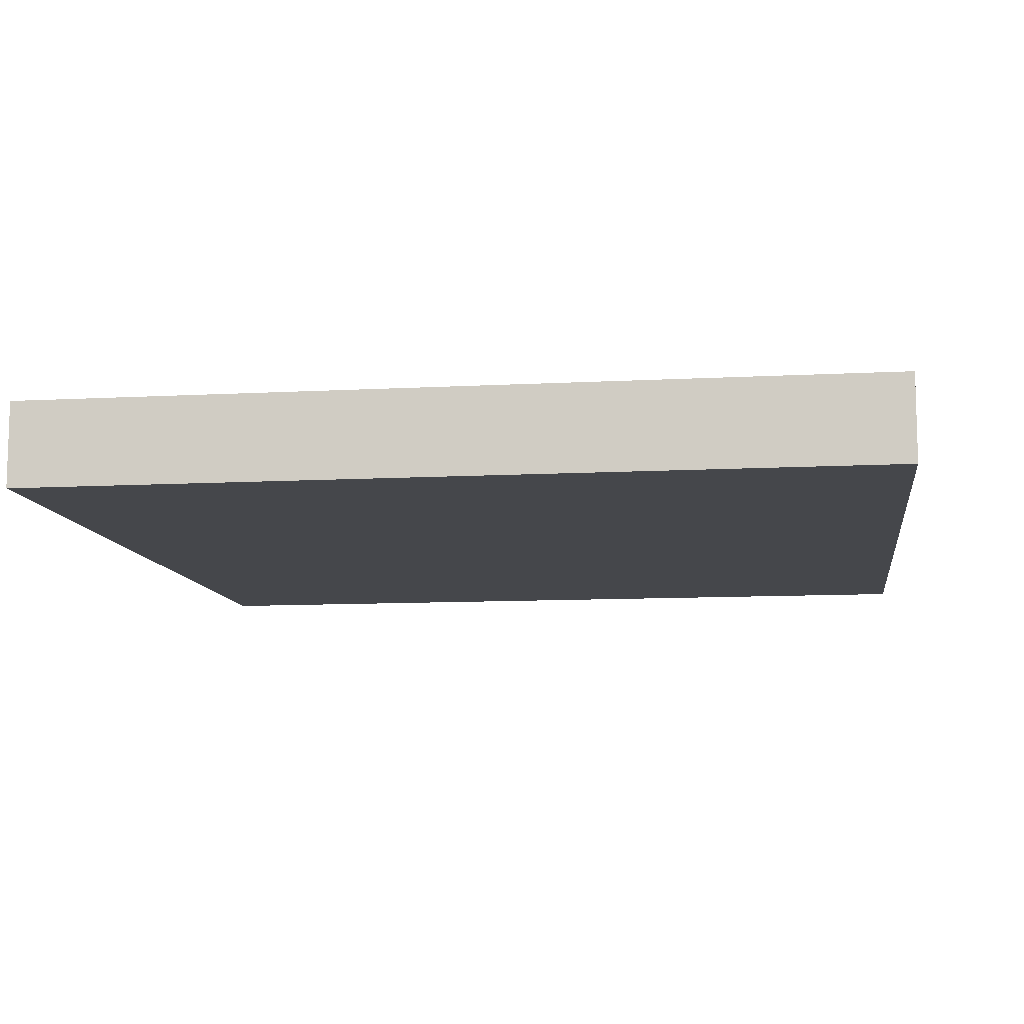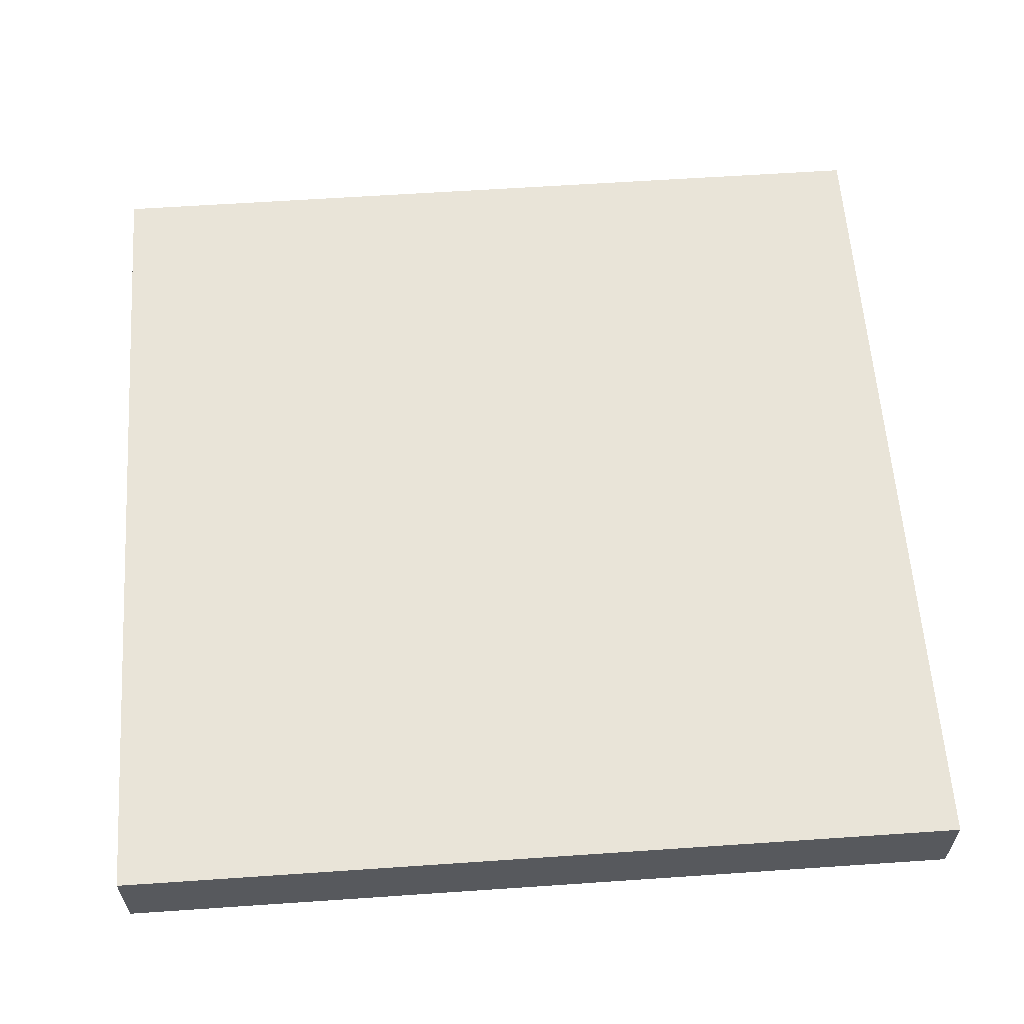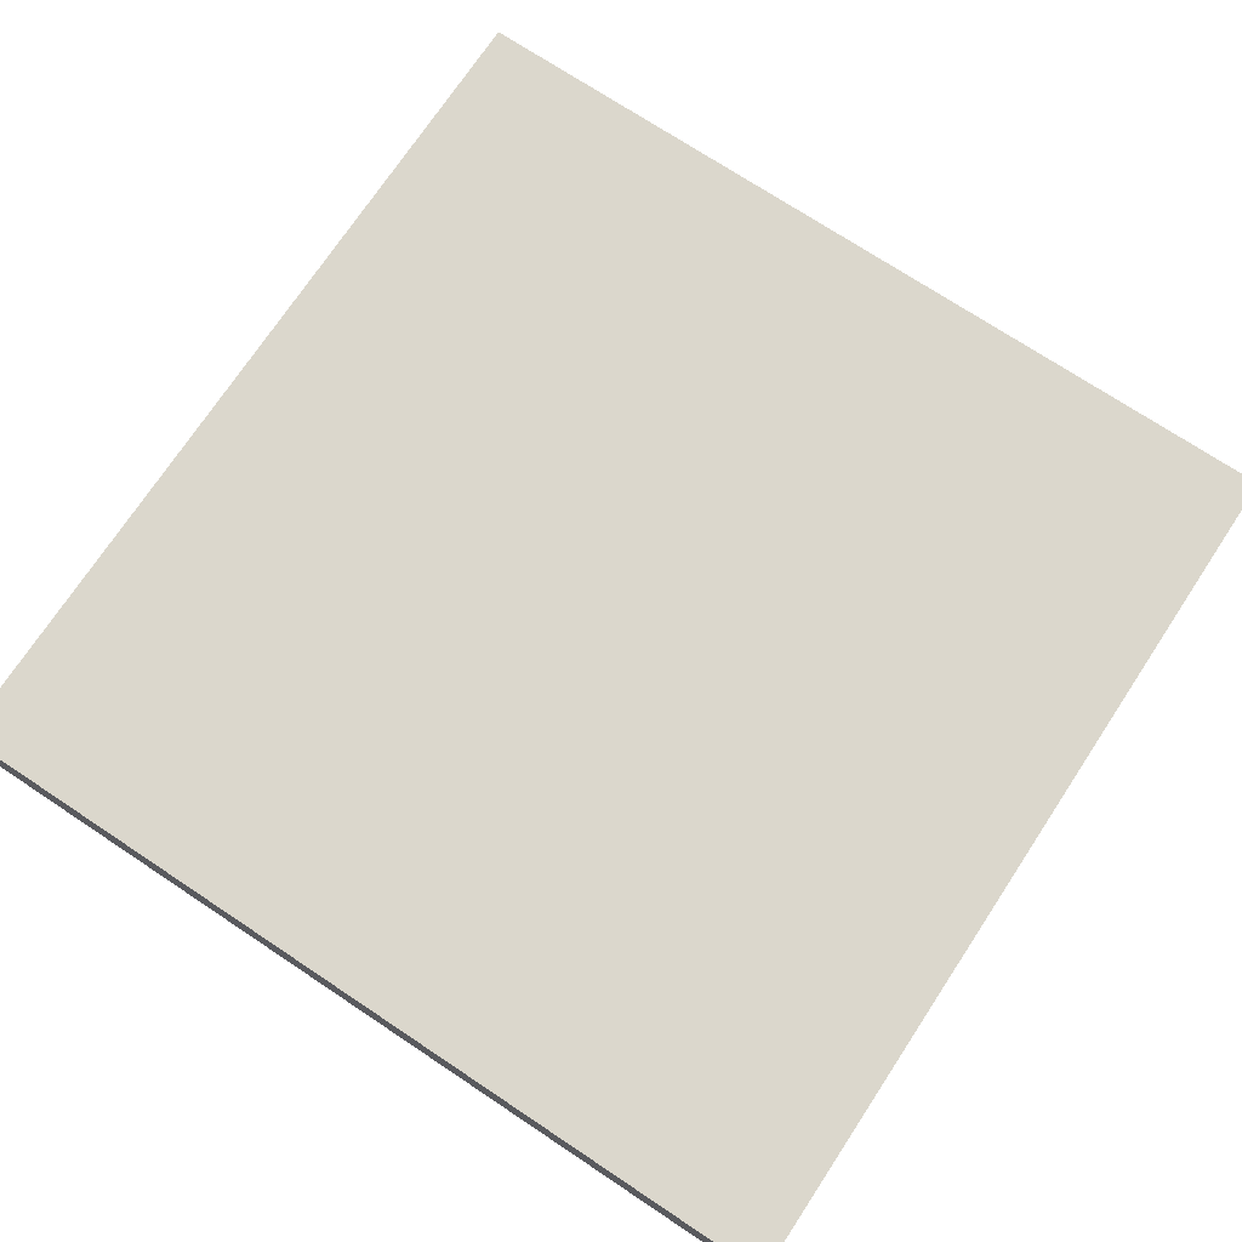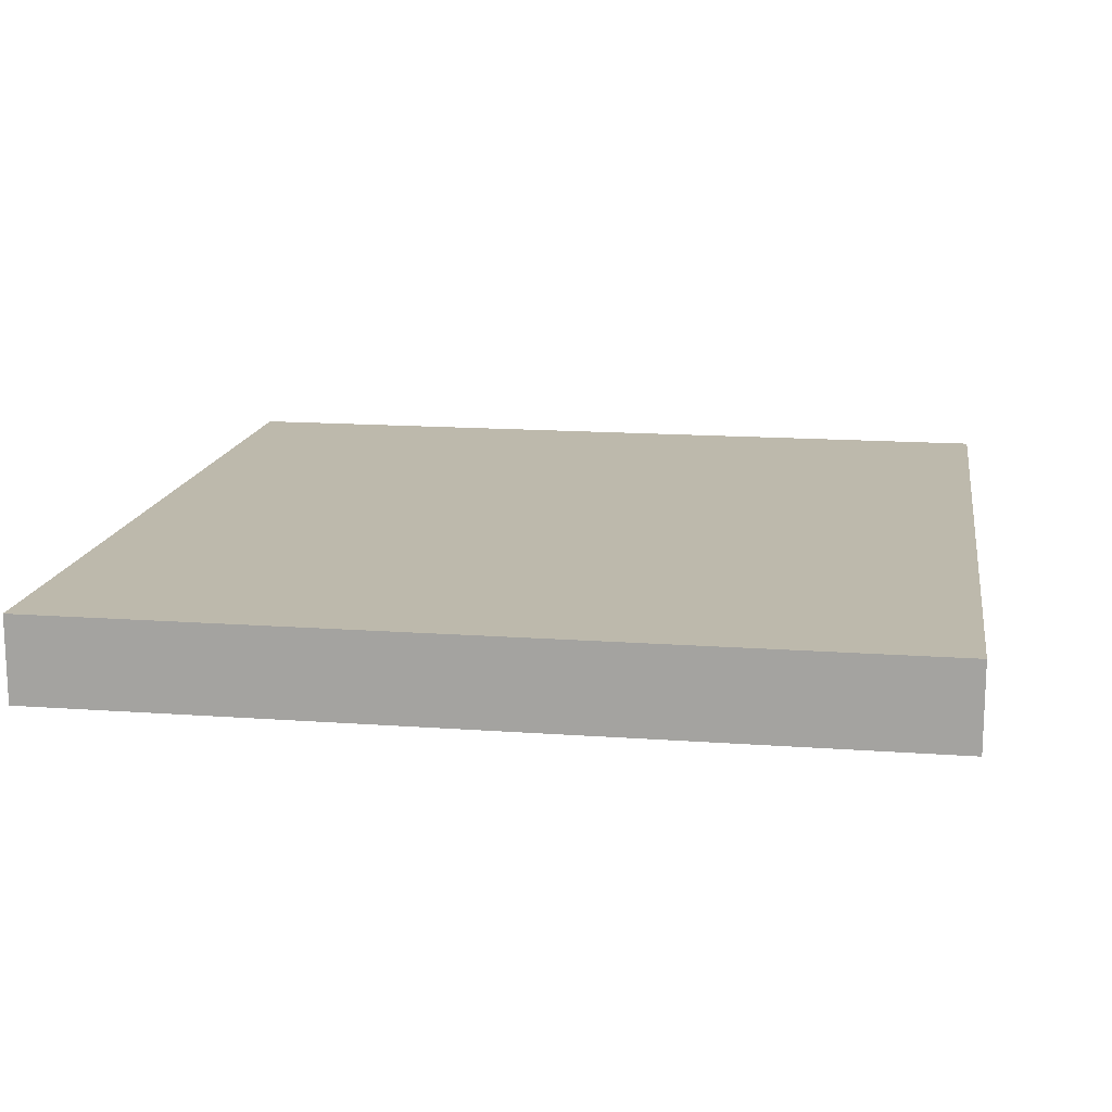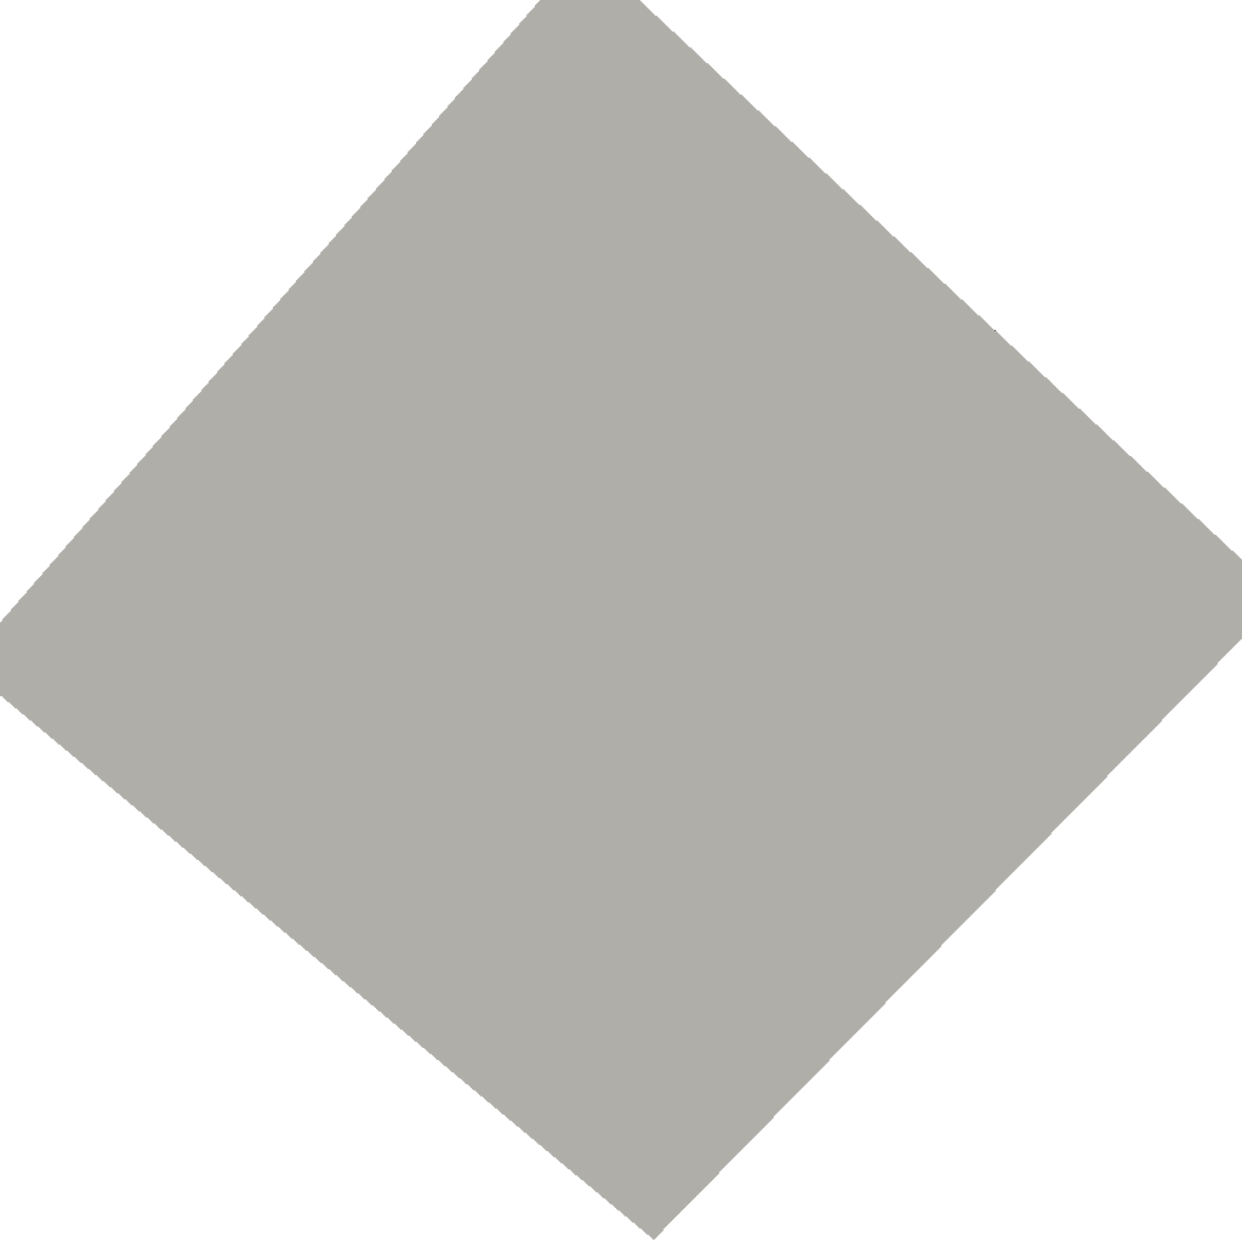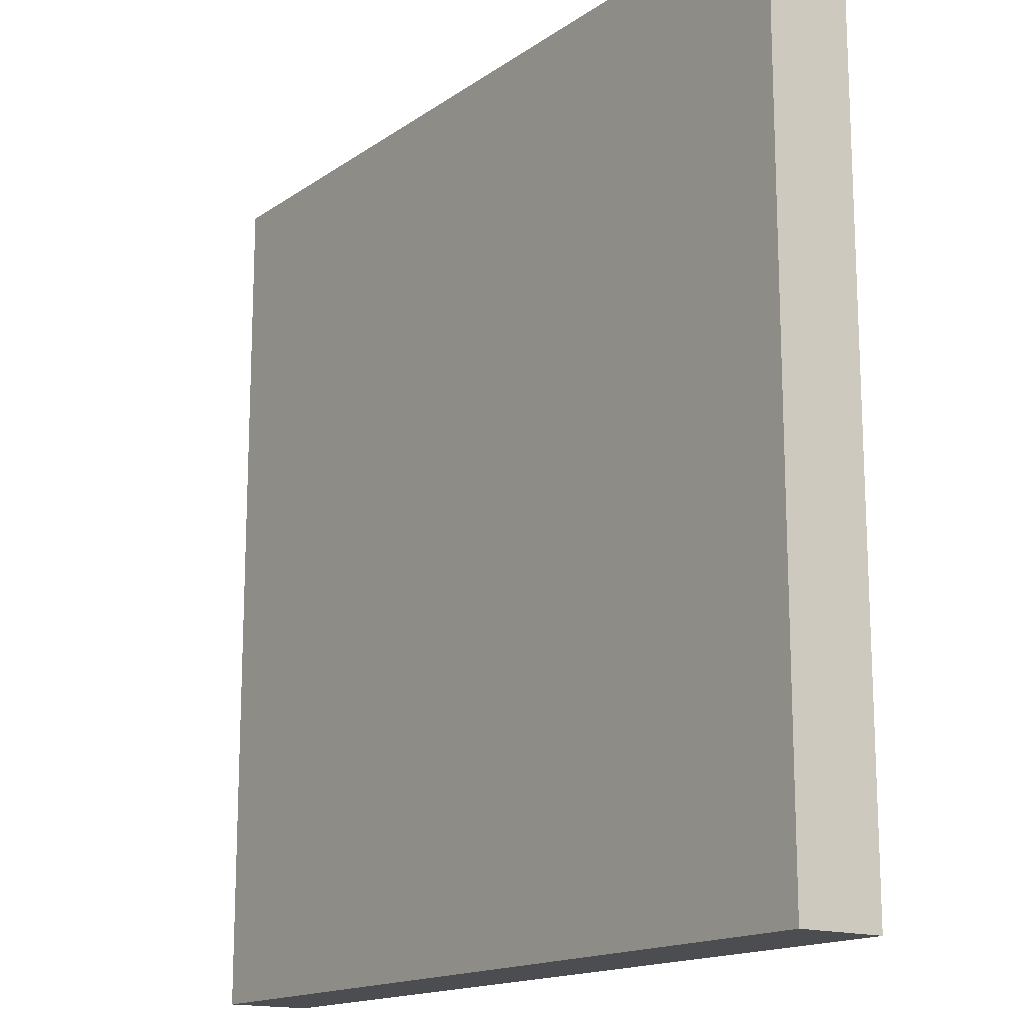
<metadata>
{"format":"obj","ext":"obj","renderer":"f3d","projection":"perspective","resolution":1024,"background":"white","views":[{"elev":-10.2,"azim":7.9,"up":"+Y"},{"elev":60.3,"azim":176.0,"up":"+Y"},{"elev":73.2,"azim":-56.5,"up":"+Y"},{"elev":15.0,"azim":-81.1,"up":"+Y"},{"elev":-77.5,"azim":-42.0,"up":"+Y"},{"elev":-15.7,"azim":-125.6,"up":"+Z"}]}
</metadata>
<code>
o Mesh1_Plate_Wood_Model
v -1.5 0.8 1.5
v 1.5 0.8 1.5
v 1.5 1.1 1.5
v -1.5 1.1 1.5
v 1.5 0.8 -1.5
v -1.5 0.8 -1.5
v 1.5 1.1 -1.5
v -1.5 1.1 -1.5
f 1 2 3 4
f 5 2 1 6
f 2 5 7 3
f 5 6 8 7
f 6 1 4 8
f 3 7 8 4

</code>
